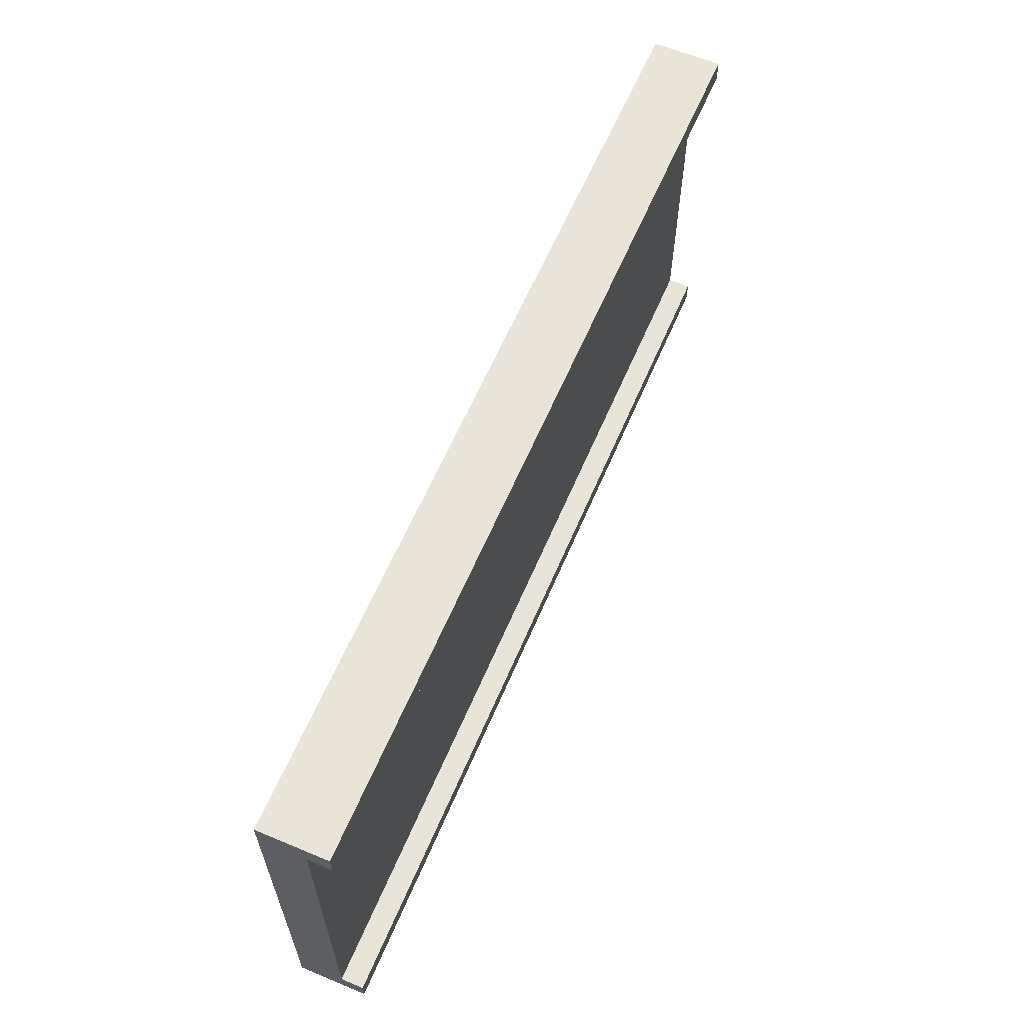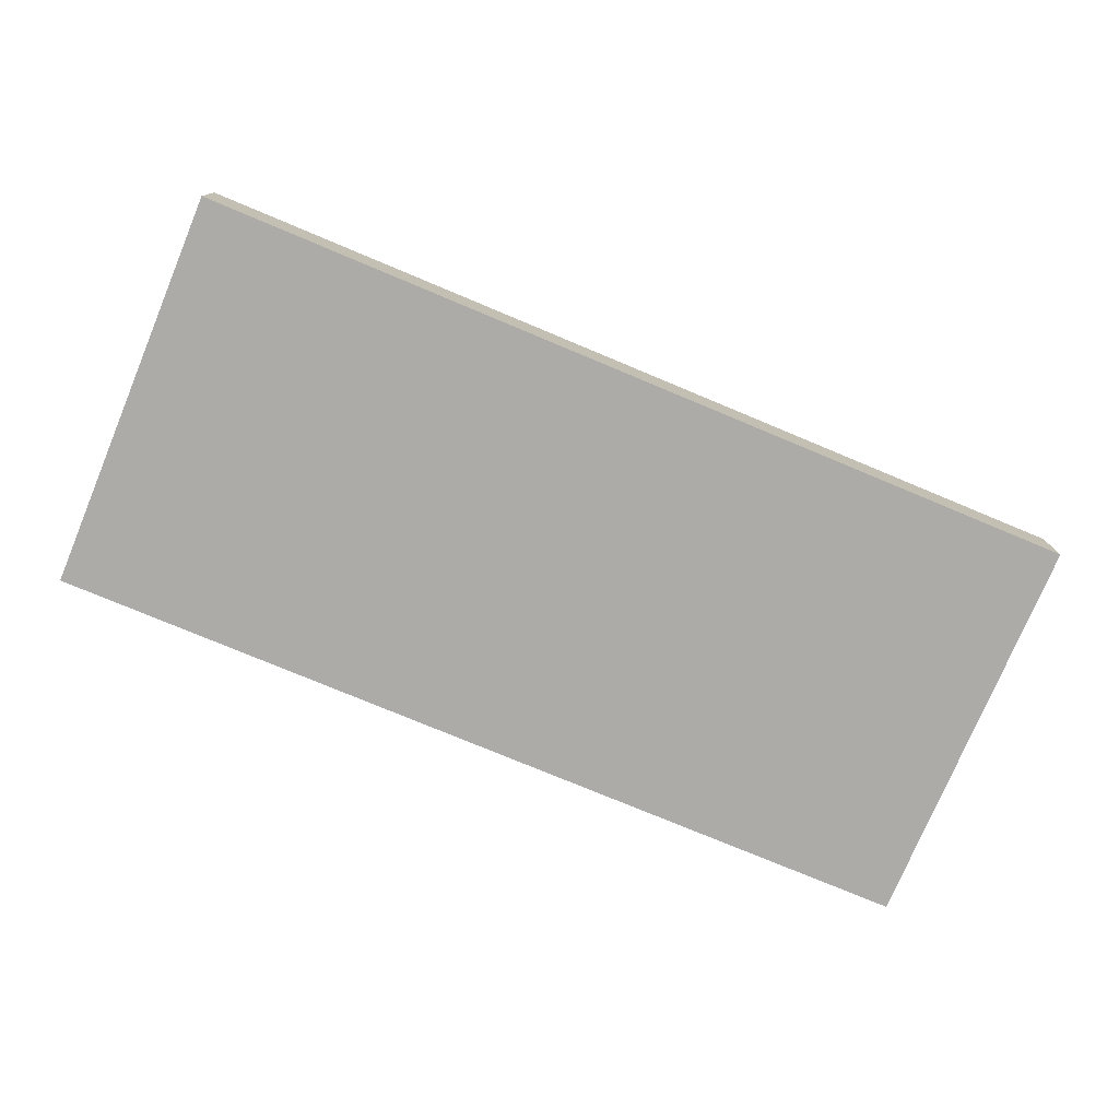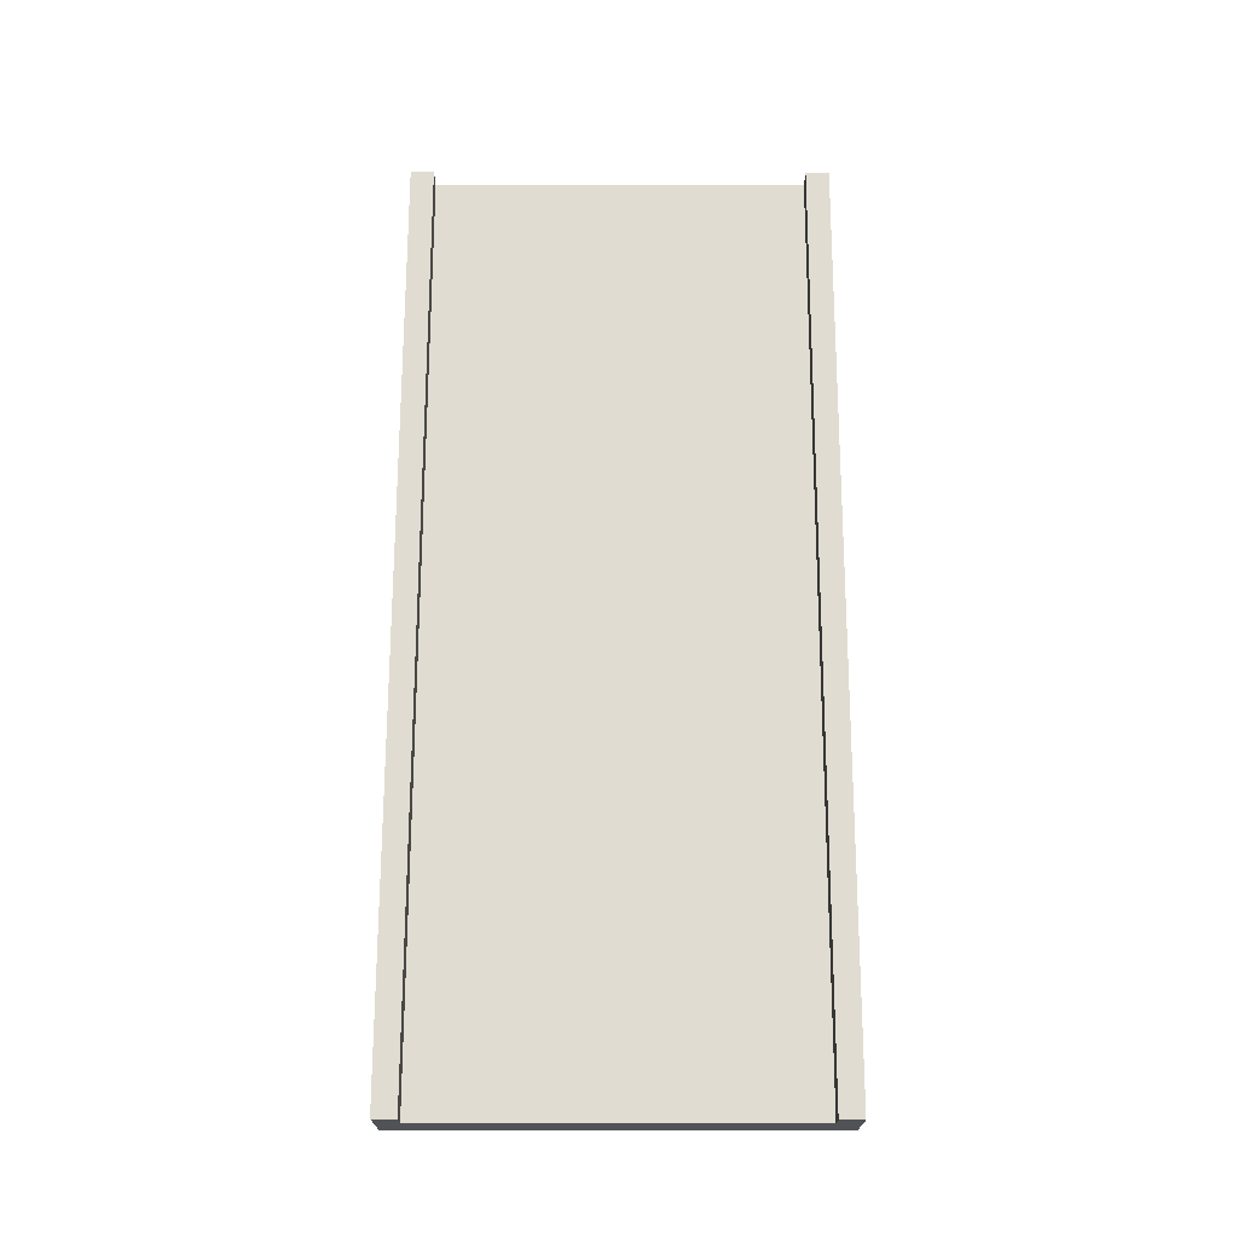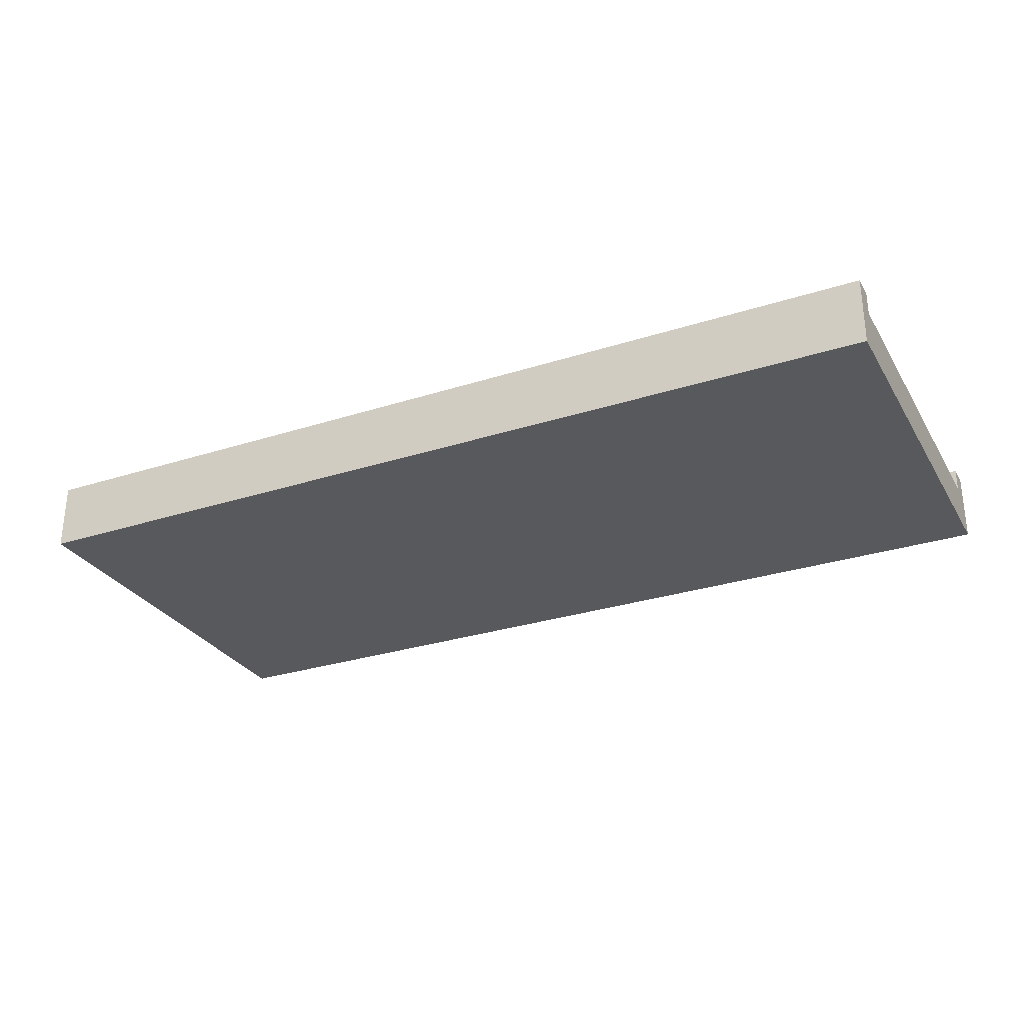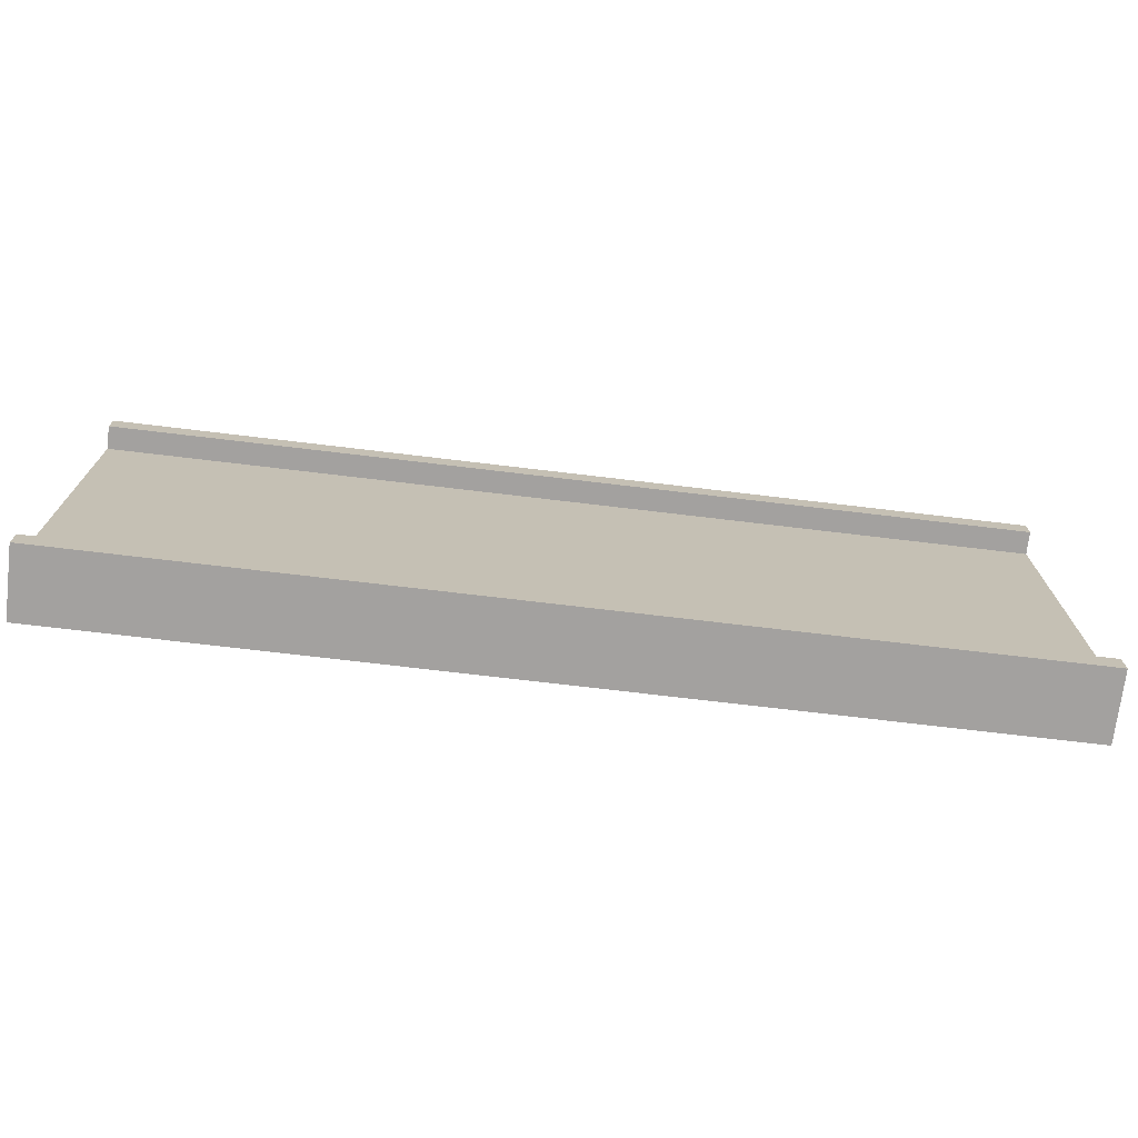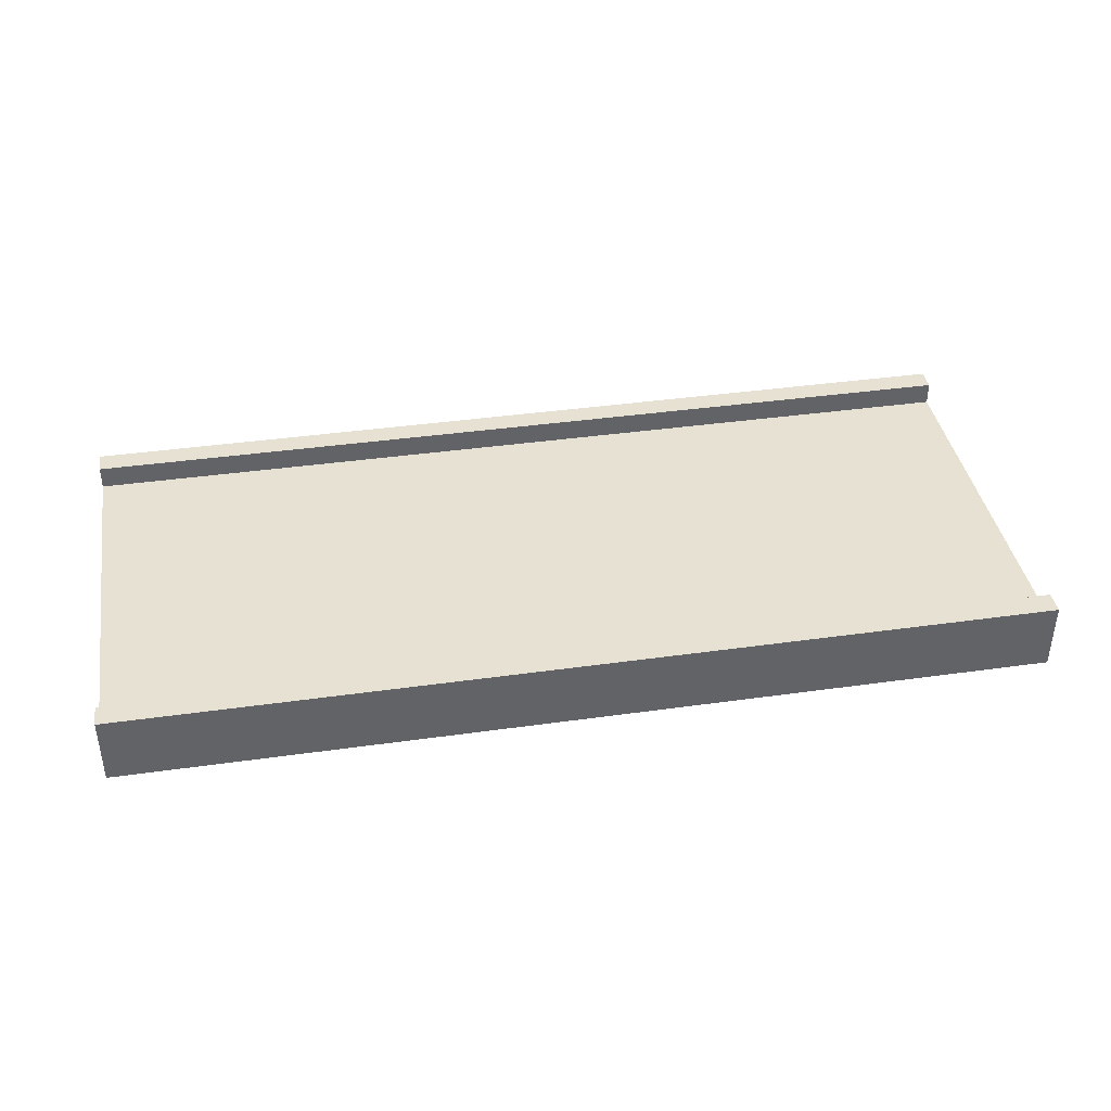
<metadata>
{"format":"obj","ext":"obj","renderer":"f3d","projection":"perspective","resolution":1024,"background":"white","views":[{"elev":61.3,"azim":113.0,"up":"+Z"},{"elev":-76.3,"azim":157.3,"up":"+Y"},{"elev":69.1,"azim":90.1,"up":"+Y"},{"elev":-29.1,"azim":-154.5,"up":"+Y"},{"elev":-72.3,"azim":173.2,"up":"+Z"},{"elev":39.5,"azim":-9.9,"up":"+Y"}]}
</metadata>
<code>
o object1
g object1
v -0.5 0.2 -0.225
v 0.5 0.2 -0.225
v 0.5 0.2 0.225
v -0.5 0.2 0.225
v -0.5 0.275 -0.225
v 0.5 0.275 -0.225
v -0.5 0.275 -0.2
v 0.5 0.275 -0.2
v -0.5 0.25 -0.2
v 0.5 0.25 -0.2
v -0.5 0.25 -0.1875
v 0.5 0.25 -0.1875
v -0.5 0.25 0.1875
v 0.5 0.25 0.1875
v -0.5 0.25 0.2
v 0.5 0.25 0.2
v -0.5 0.275 0.2
v 0.5 0.275 0.2
v -0.5 0.275 0.225
v 0.5 0.275 0.225
f 1 2 3
f 1 3 4
f 5 6 1
f 6 2 1
f 7 8 6
f 7 6 5
f 9 10 8
f 9 8 7
f 13 14 12
f 13 12 11
f 11 12 10
f 15 16 14
f 15 14 13
f 11 10 9
f 17 18 16
f 17 16 15
f 19 20 18
f 19 18 17
f 9 7 5
f 11 9 1
f 13 1 4
f 4 19 15
f 19 17 15
f 4 15 13
f 13 11 1
f 9 5 1
f 4 3 20
f 4 20 19
f 16 18 20
f 14 16 3
f 3 2 14
f 2 10 12
f 6 8 10
f 2 6 10
f 2 12 14
f 16 20 3

</code>
